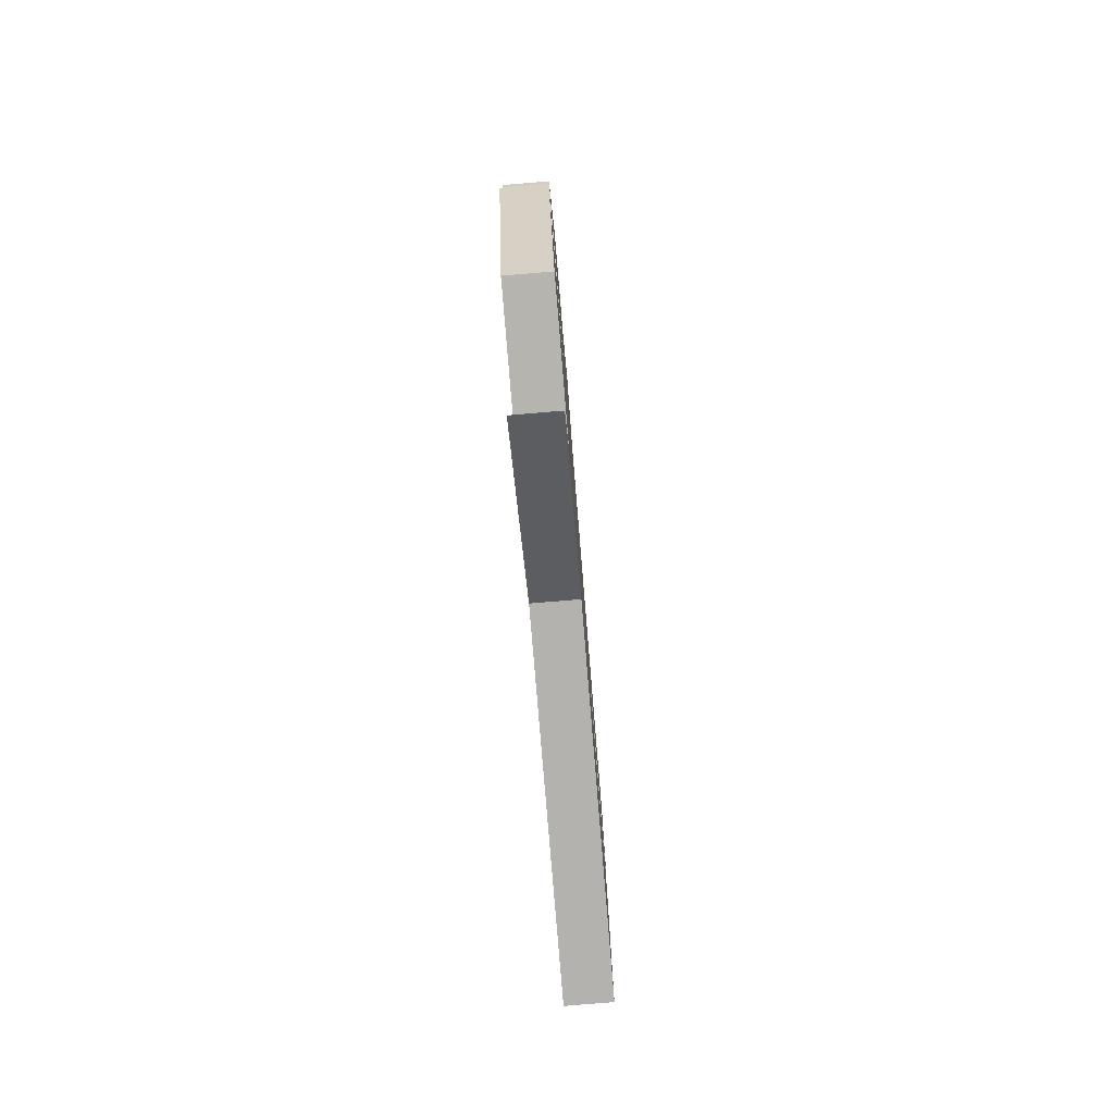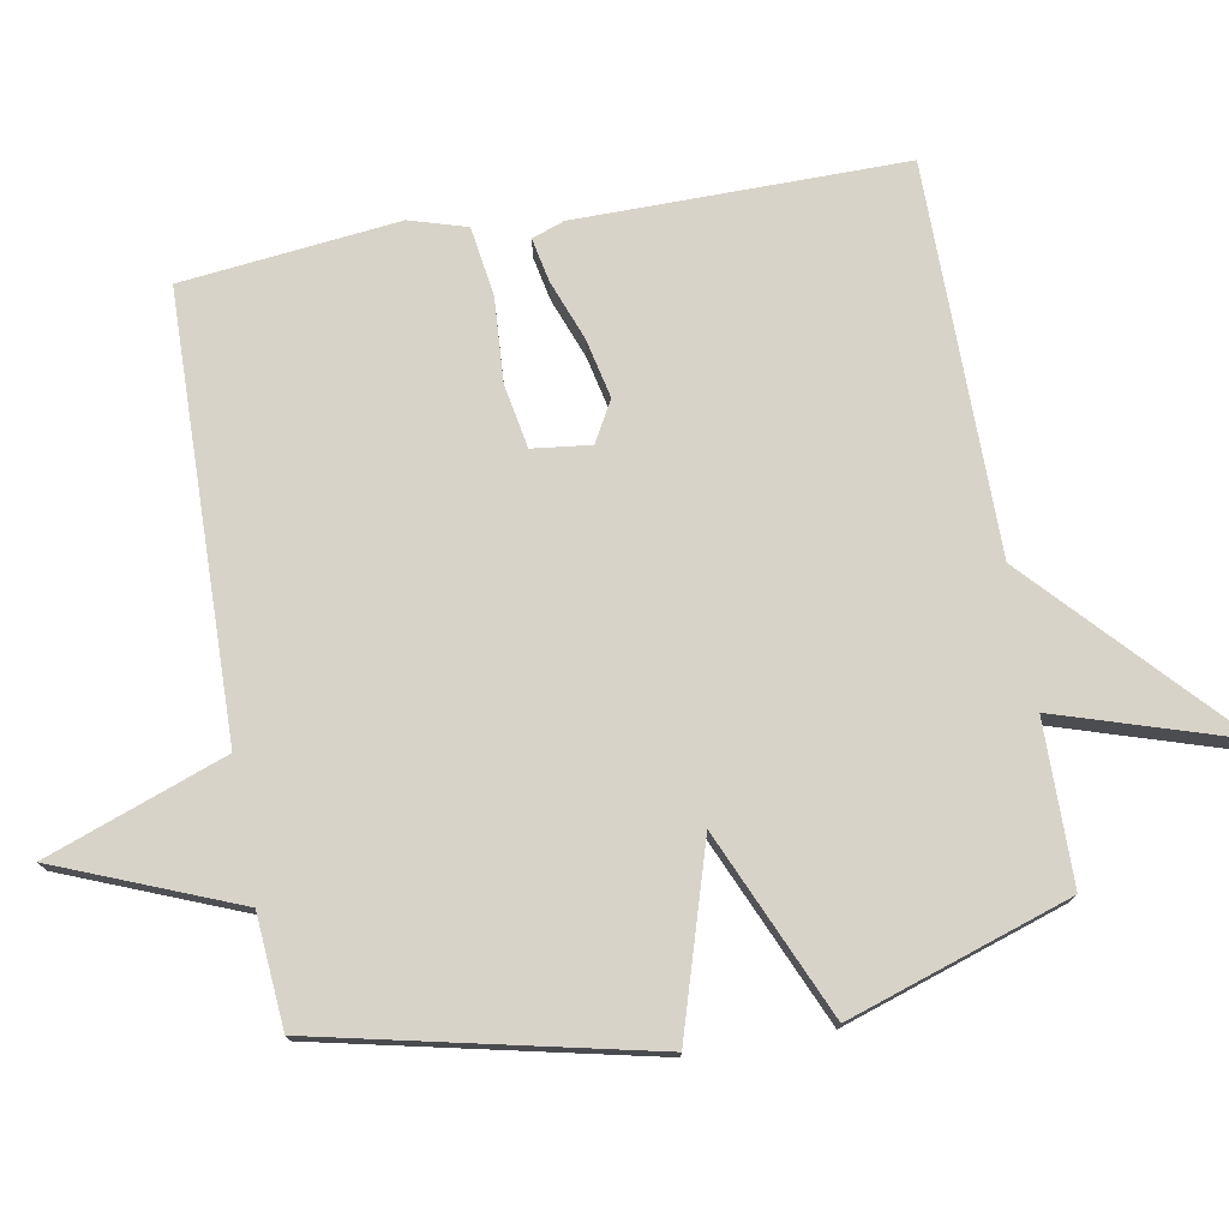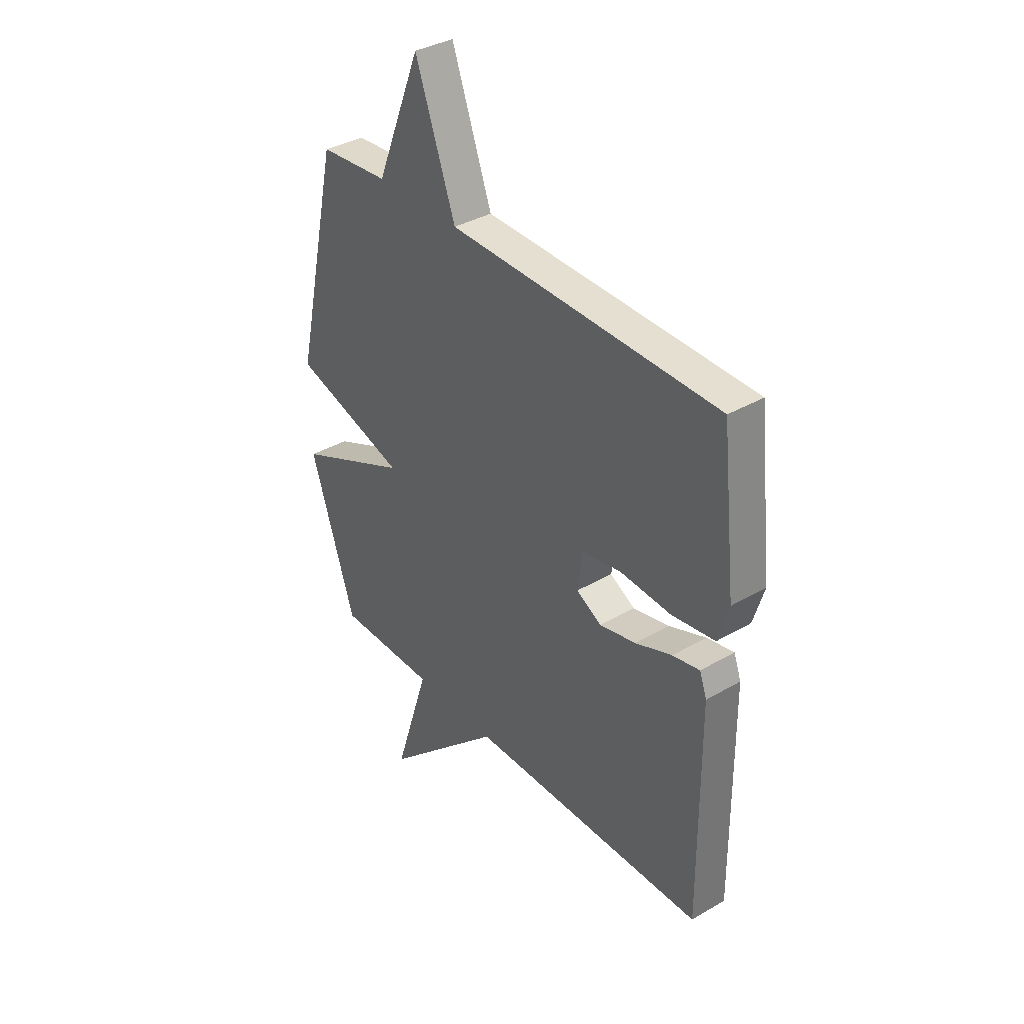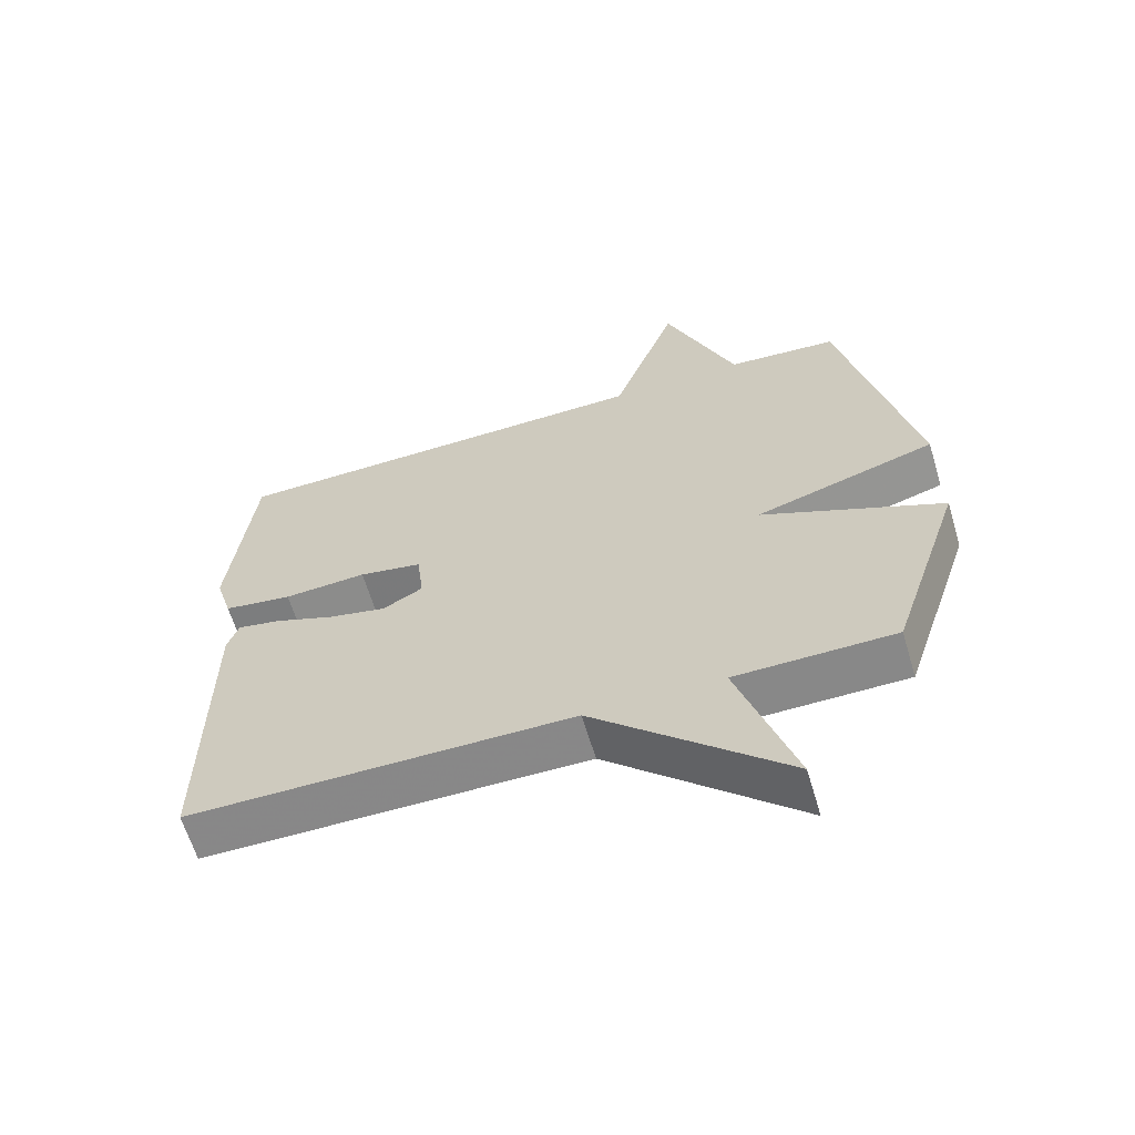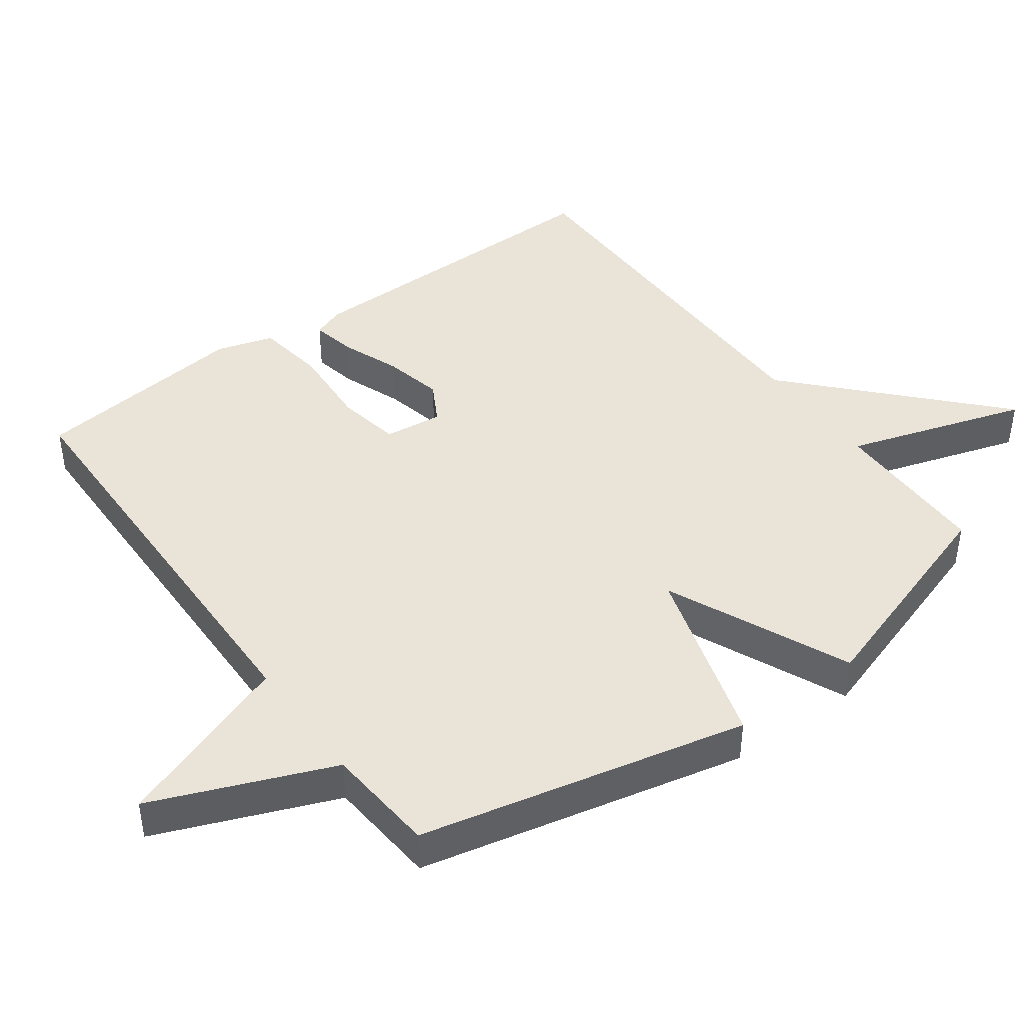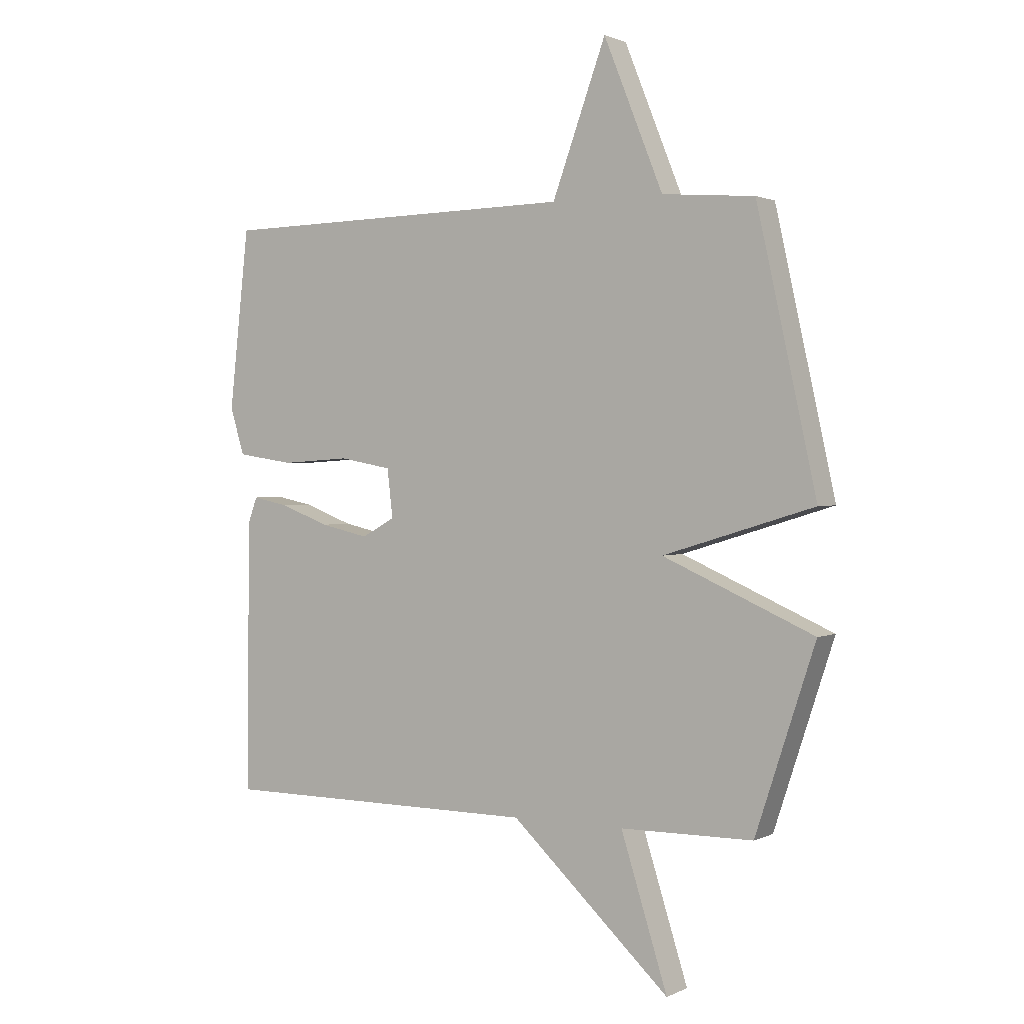
<metadata>
{"format":"obj","ext":"obj","renderer":"f3d","projection":"perspective","resolution":1024,"background":"white","views":[{"elev":-80.0,"azim":94.7,"up":"+Z"},{"elev":75.8,"azim":79.9,"up":"+Y"},{"elev":36.3,"azim":-127.3,"up":"+Z"},{"elev":-62.7,"azim":16.6,"up":"+Z"},{"elev":43.3,"azim":53.8,"up":"+Y"},{"elev":1.5,"azim":31.8,"up":"+Z"}]}
</metadata>
<code>
v -0.5 0.07 0.5
v 0.137 0.07 0.513
v 0.232 0.07 0.774
v 0.337 0.07 0.513
v 0.5 0.07 0.5
v 0.606 0.07 0.022
v 0.338 0.07 -0.06
v 0.606 0.07 -0.178
v 0.5 0.07 -0.5
v 0.265 0.07 -0.502
v 0.348 0.07 -0.765
v 0.065 0.07 -0.502
v -0.5 0.07 -0.5
v -0.497 0.07 -0.023
v -0.48 0.07 0.024
v -0.416 0.07 0.011
v -0.329 0.07 -0.022
v -0.243 0.07 -0.041
v -0.184 0.07 -0.008
v -0.194 0.07 0.077
v -0.287 0.07 0.094
v -0.409 0.07 0.086
v -0.51 0.07 0.101
v -0.535 0.07 0.184
v -0.5 0 0.5
v 0.137 0 0.513
v 0.232 0 0.774
v 0.337 0 0.513
v 0.5 0 0.5
v 0.606 0 0.022
v 0.338 0 -0.06
v 0.606 0 -0.178
v 0.5 0 -0.5
v 0.265 0 -0.502
v 0.348 0 -0.765
v 0.065 0 -0.502
v -0.5 0 -0.5
v -0.497 0 -0.023
v -0.48 0 0.024
v -0.416 0 0.011
v -0.329 0 -0.022
v -0.243 0 -0.041
v -0.184 0 -0.008
v -0.194 0 0.077
v -0.287 0 0.094
v -0.409 0 0.086
v -0.51 0 0.101
v -0.535 0 0.184
f 24 1 2
f 23 24 2
f 22 23 2
f 21 22 2
f 20 21 2
f 19 20 2
f 15 16 17
f 14 15 17
f 13 14 17
f 12 13 17
f 12 17 18
f 11 12 18
f 10 11 18
f 10 18 19
f 9 10 19
f 8 9 19
f 7 8 19
f 7 19 2
f 6 7 2
f 5 6 2
f 4 5 2
f 2 3 4
f 26 25 48
f 26 48 47
f 26 47 46
f 26 46 45
f 26 45 44
f 26 44 43
f 41 40 39
f 41 39 38
f 41 38 37
f 41 37 36
f 42 41 36
f 42 36 35
f 42 35 34
f 43 42 34
f 43 34 33
f 43 33 32
f 43 32 31
f 26 43 31
f 26 31 30
f 26 30 29
f 26 29 28
f 28 27 26
f 1 25 26 2
f 2 26 27 3
f 3 27 28 4
f 4 28 29 5
f 5 29 30 6
f 6 30 31 7
f 7 31 32 8
f 8 32 33 9
f 9 33 34 10
f 10 34 35 11
f 11 35 36 12
f 12 36 37 13
f 13 37 38 14
f 14 38 39 15
f 15 39 40 16
f 16 40 41 17
f 17 41 42 18
f 18 42 43 19
f 19 43 44 20
f 20 44 45 21
f 21 45 46 22
f 22 46 47 23
f 23 47 48 24
f 24 48 25 1

</code>
